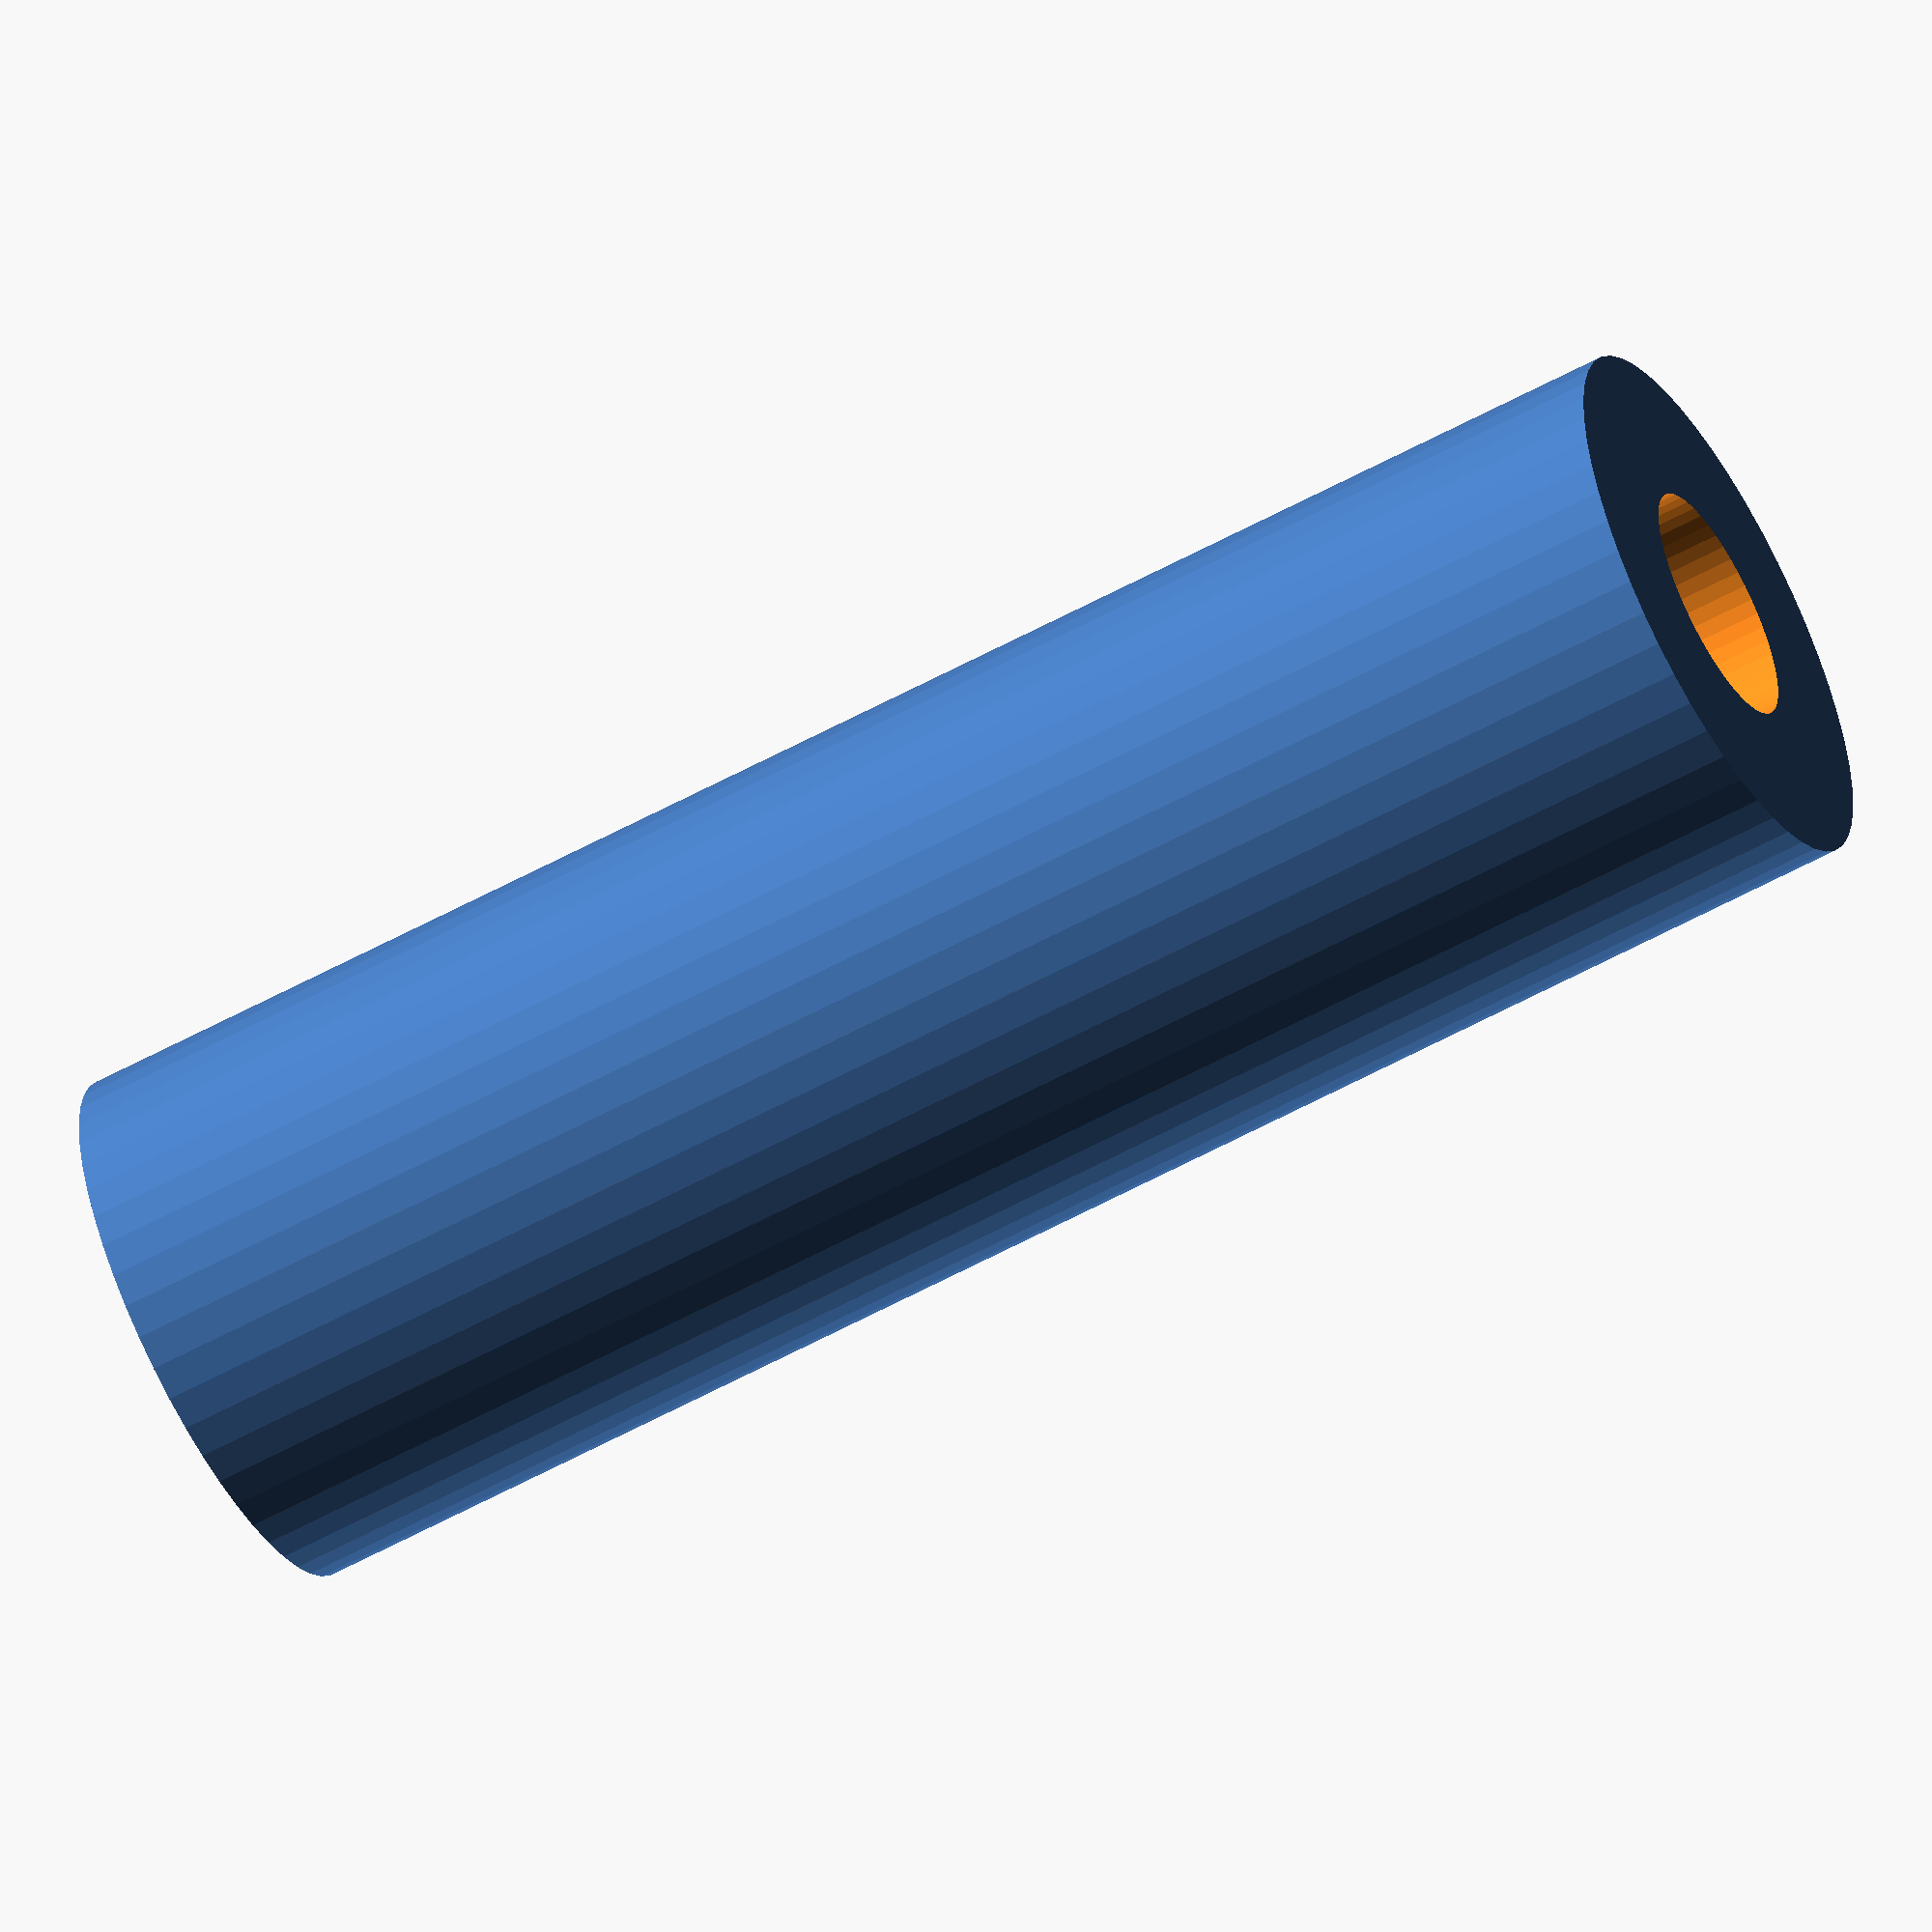
<openscad>
$fn = 50;


difference() {
	union() {
		translate(v = [0, 0, -28.5000000000]) {
			cylinder(h = 57, r = 9.0000000000);
		}
	}
	union() {
		translate(v = [0, 0, -100.0000000000]) {
			cylinder(h = 200, r = 4.0000000000);
		}
	}
}
</openscad>
<views>
elev=58.0 azim=267.6 roll=299.6 proj=o view=solid
</views>
